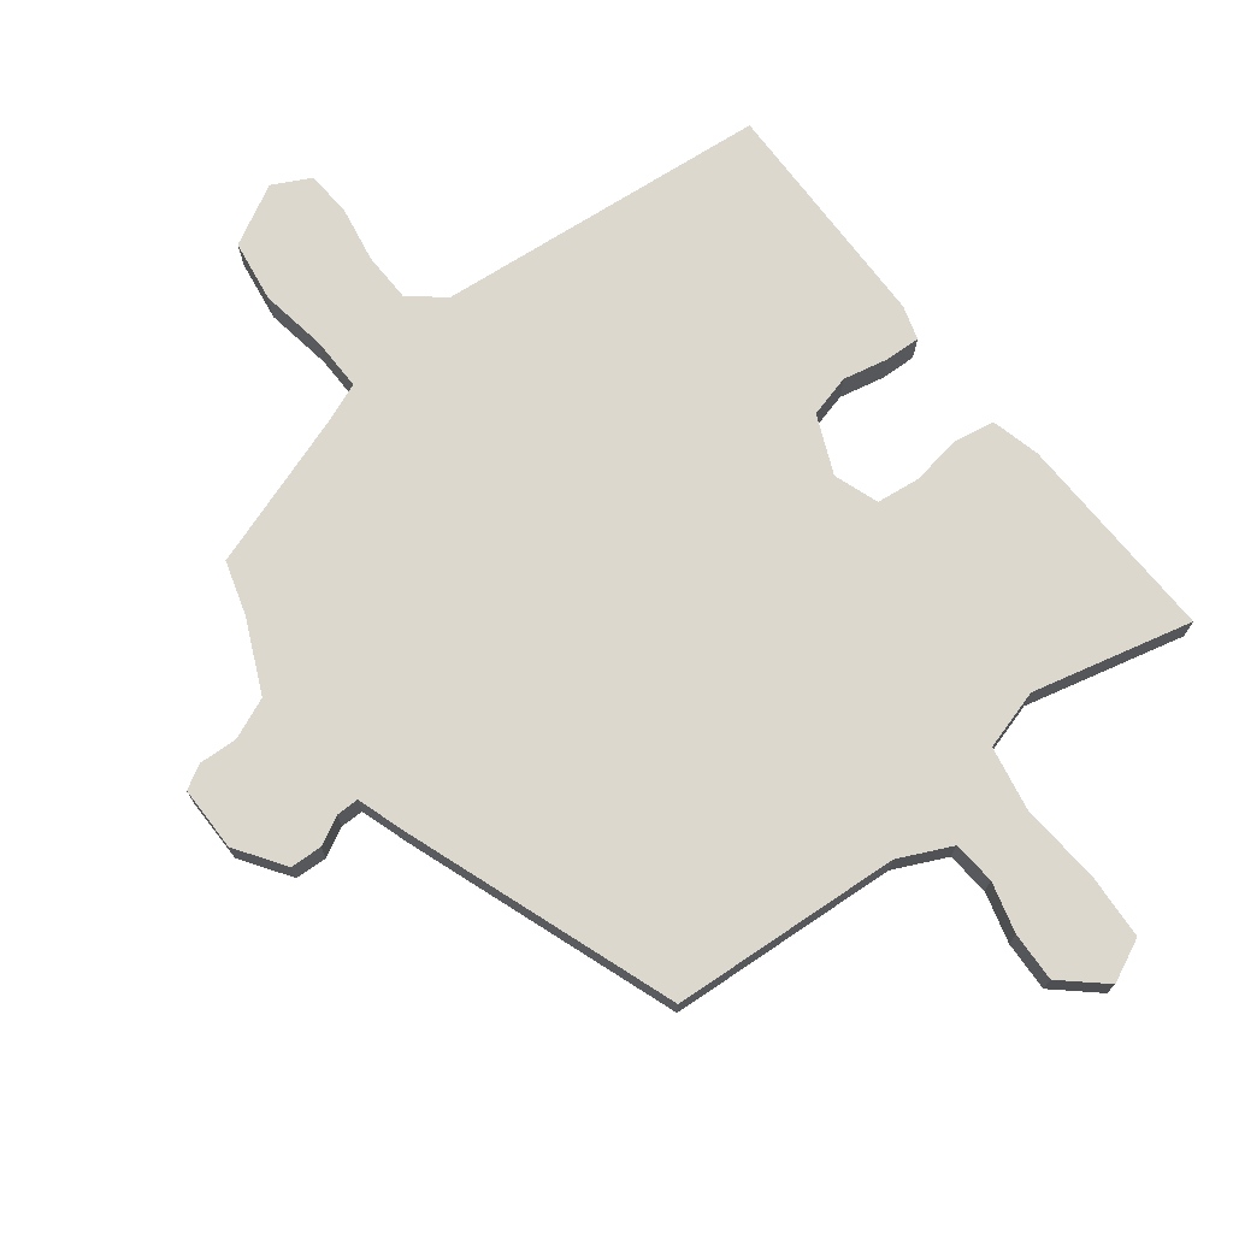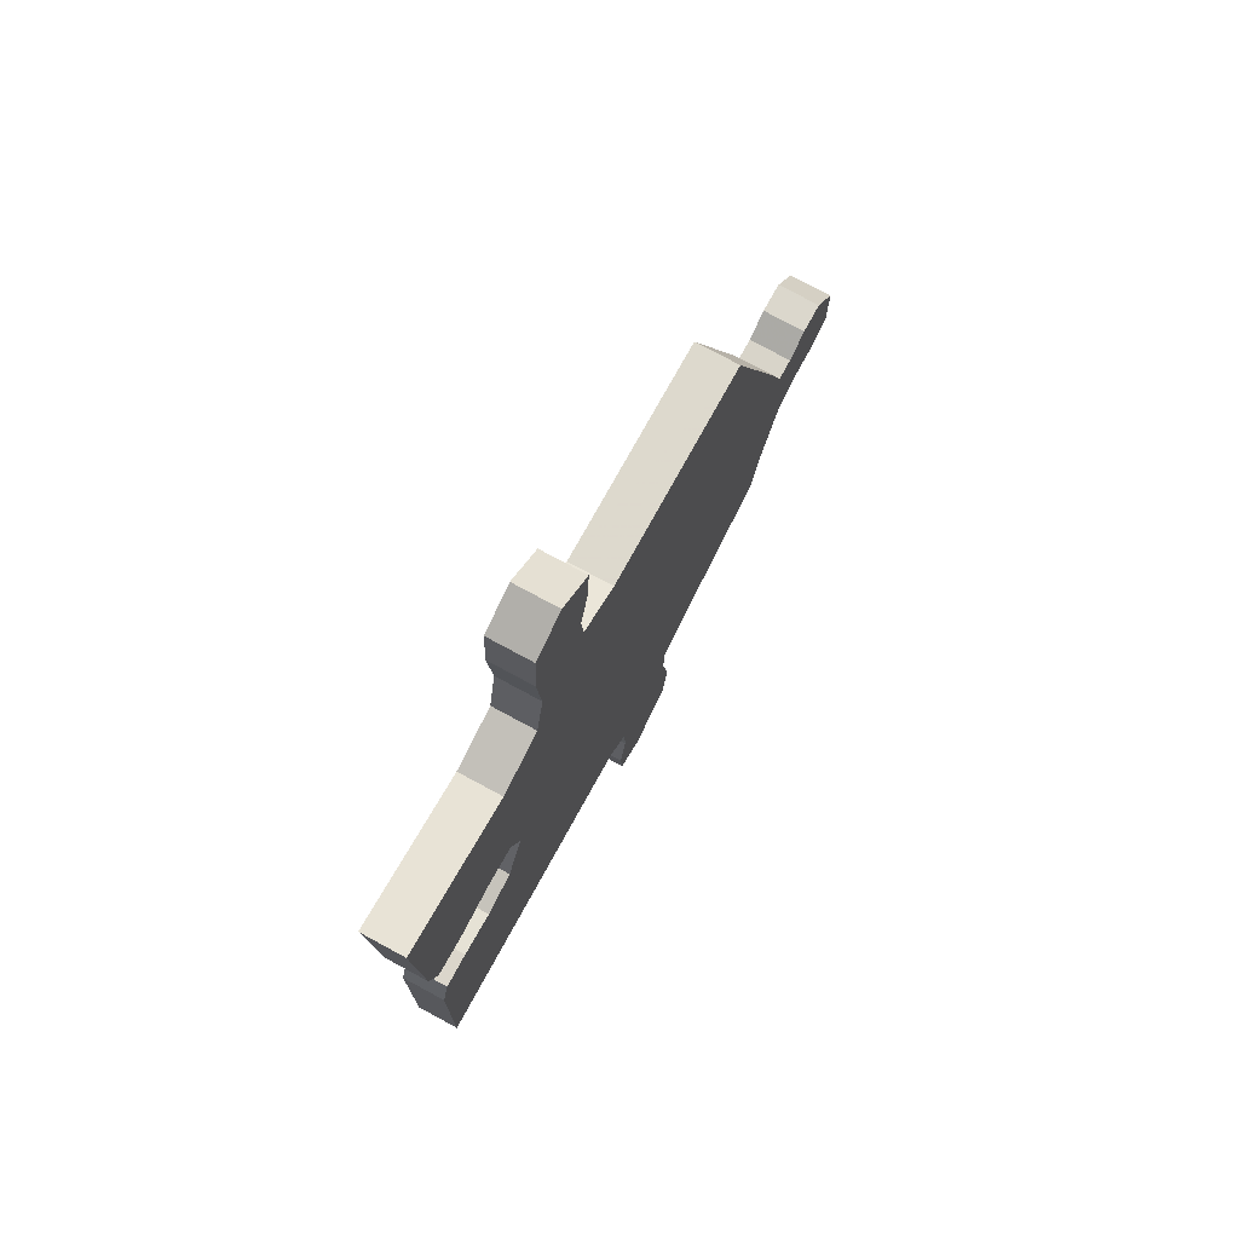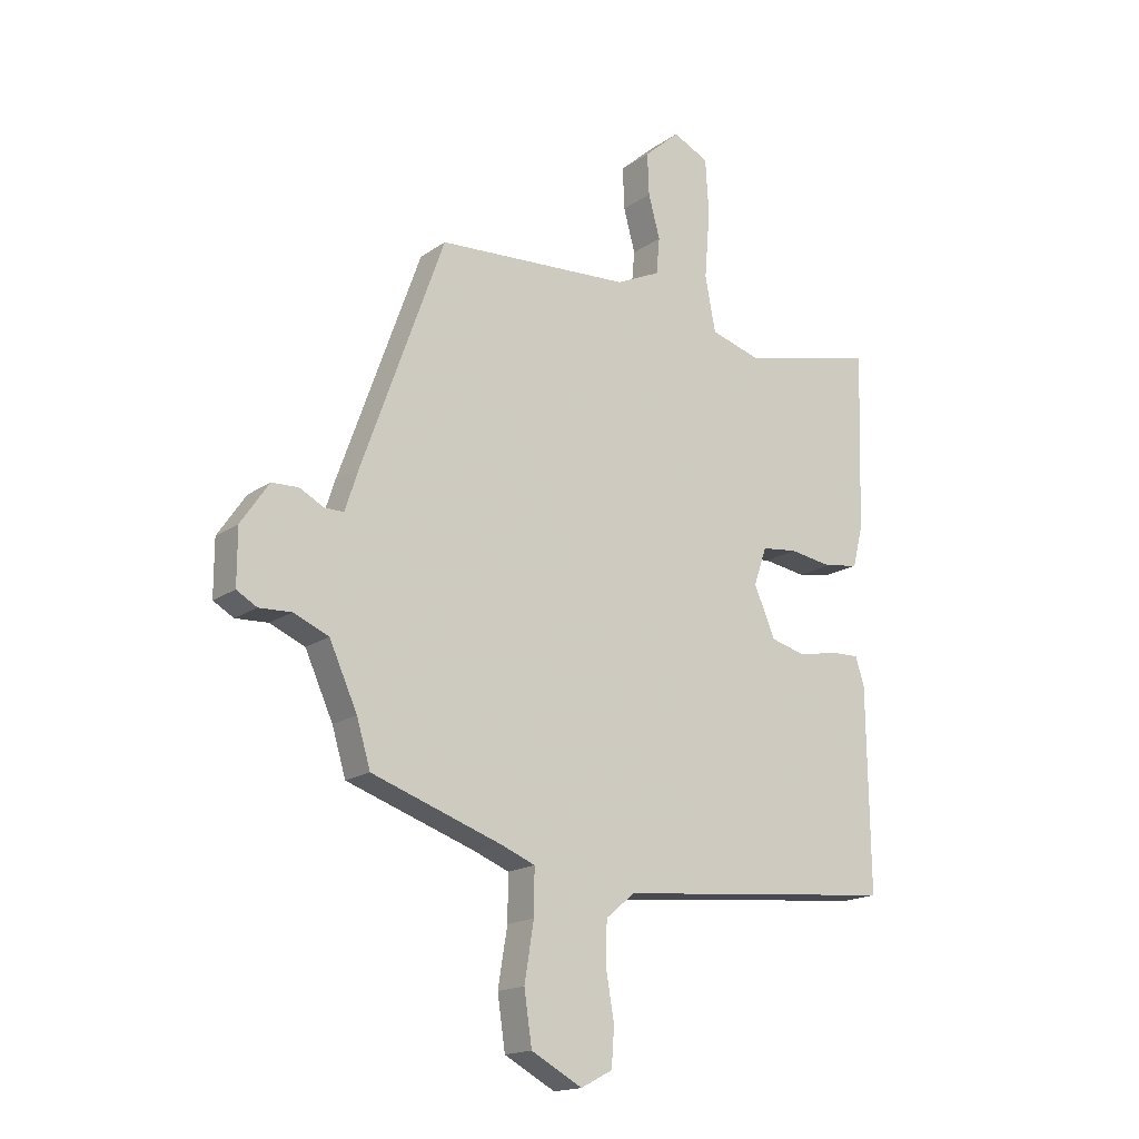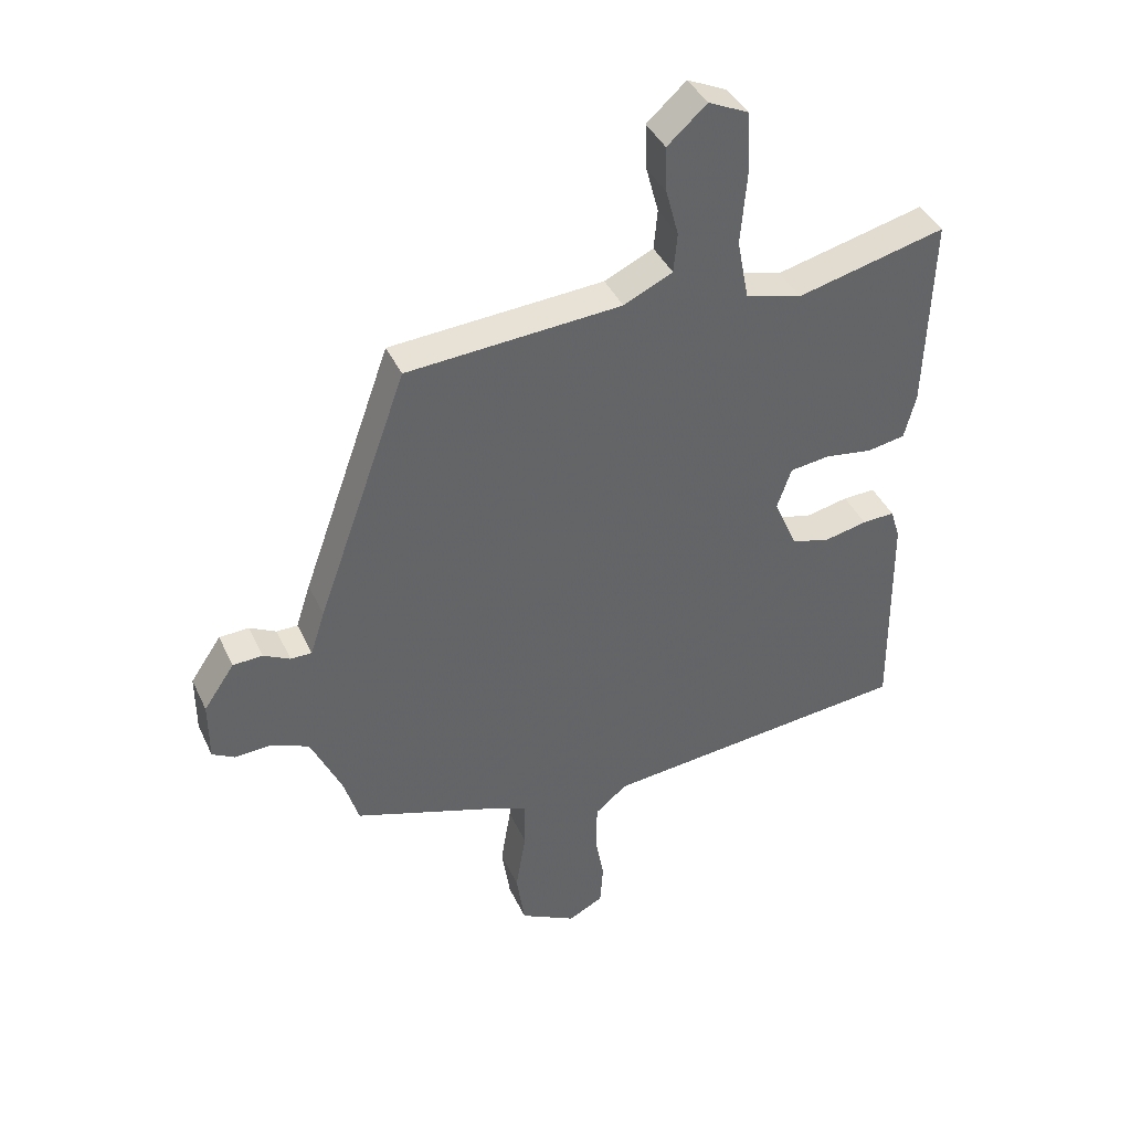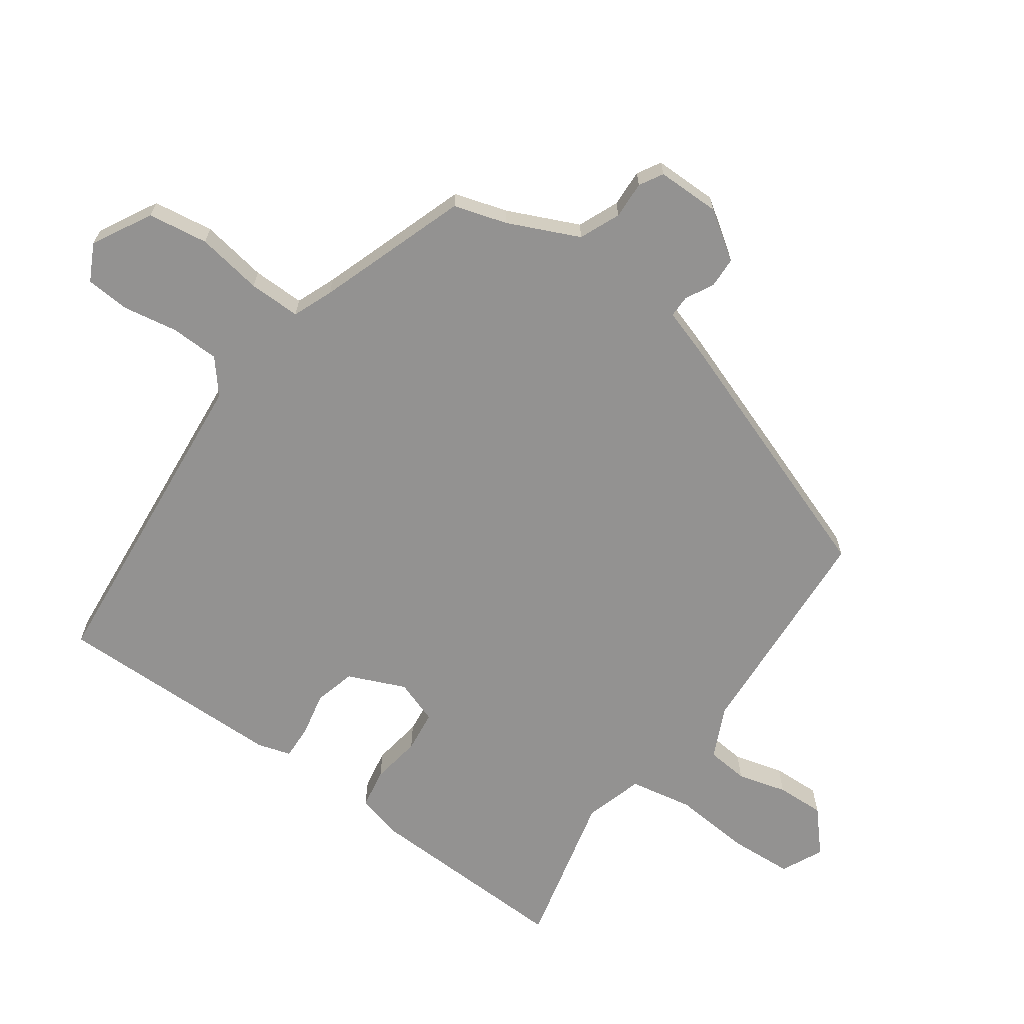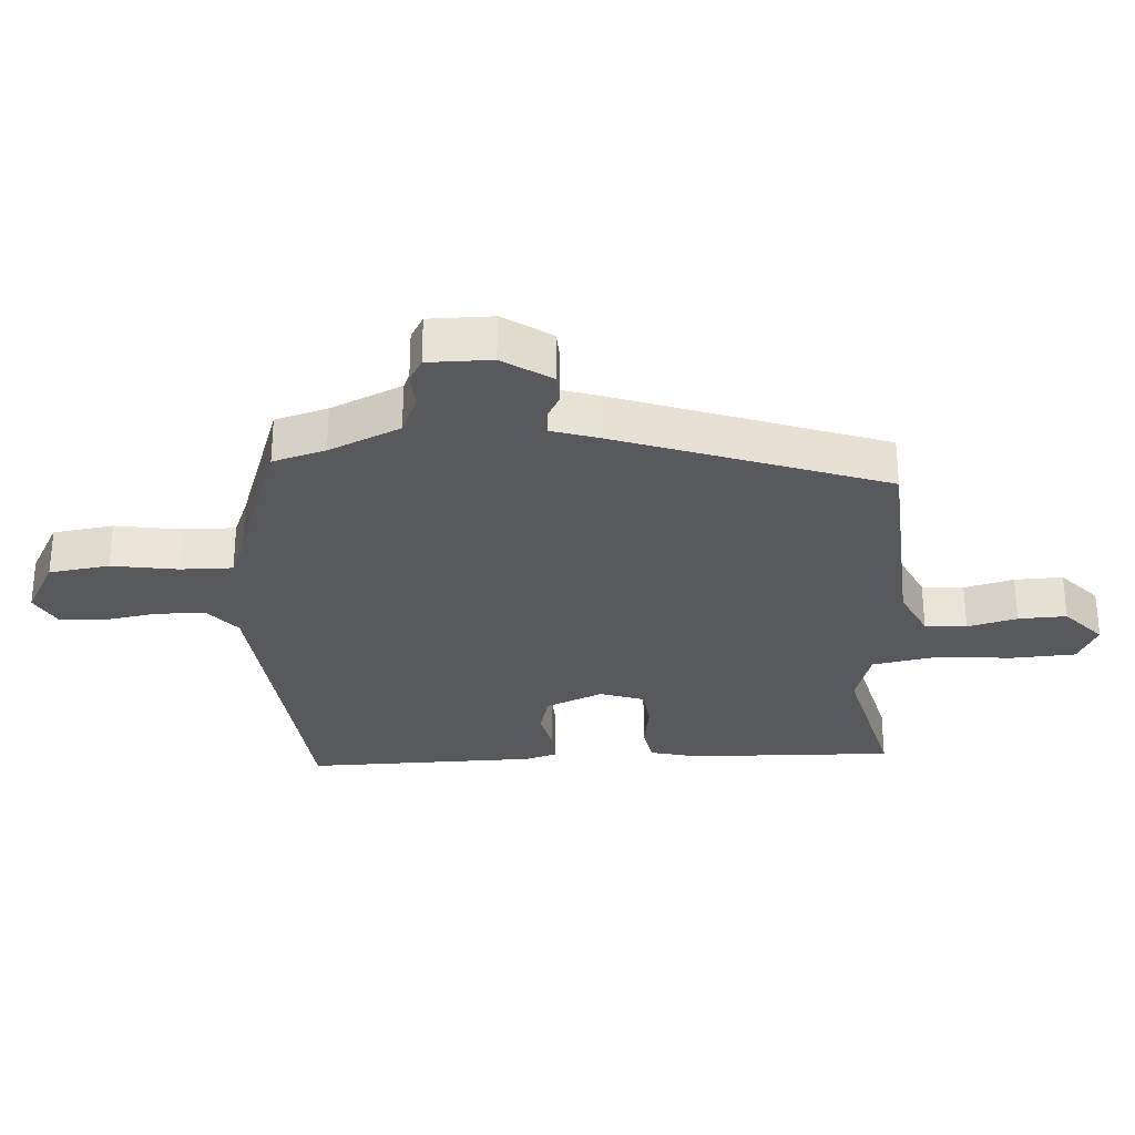
<metadata>
{"format":"obj","ext":"obj","renderer":"f3d","projection":"perspective","resolution":1024,"background":"white","views":[{"elev":72.5,"azim":-37.7,"up":"+Y"},{"elev":75.7,"azim":118.4,"up":"+Z"},{"elev":-17.1,"azim":-36.5,"up":"+Z"},{"elev":40.7,"azim":-23.4,"up":"+Z"},{"elev":-66.5,"azim":-125.6,"up":"+Y"},{"elev":-29.3,"azim":-86.4,"up":"+Y"}]}
</metadata>
<code>
v -0.349 0.07 0.498
v 0.006 0.07 0.521
v 0.087 0.07 0.559
v 0.093 0.07 0.625
v 0.072 0.07 0.703
v 0.069 0.07 0.779
v 0.134 0.07 0.837
v 0.2 0.07 0.806
v 0.206 0.07 0.705
v 0.196 0.07 0.582
v 0.215 0.07 0.482
v 0.308 0.07 0.455
v 0.555 0.07 0.515
v 0.545 0.07 0.189
v 0.526 0.07 0.114
v 0.463 0.07 0.103
v 0.384 0.07 0.115
v 0.318 0.07 0.107
v 0.294 0.07 0.038
v 0.333 0.07 -0.052
v 0.398 0.07 -0.069
v 0.468 0.07 -0.054
v 0.522 0.07 -0.052
v 0.538 0.07 -0.104
v 0.543 0.07 -0.469
v 0.026 0.07 -0.518
v -0.027 0.07 -0.562
v -0.029 0.07 -0.639
v -0.014 0.07 -0.725
v -0.019 0.07 -0.795
v -0.077 0.07 -0.825
v -0.17 0.07 -0.775
v -0.184 0.07 -0.68
v -0.167 0.07 -0.576
v -0.166 0.07 -0.494
v -0.229 0.07 -0.469
v -0.466 0.07 -0.388
v -0.491 0.07 -0.305
v -0.542 0.07 -0.193
v -0.606 0.07 -0.166
v -0.665 0.07 -0.169
v -0.702 0.07 -0.148
v -0.702 0.07 -0.048
v -0.651 0.07 0.027
v -0.602 0.07 0.029
v -0.558 0.07 0.006
v -0.523 0.07 0.006
v -0.499 0.07 0.08
v -0.349 0 0.498
v 0.006 0 0.521
v 0.087 0 0.559
v 0.093 0 0.625
v 0.072 0 0.703
v 0.069 0 0.779
v 0.134 0 0.837
v 0.2 0 0.806
v 0.206 0 0.705
v 0.196 0 0.582
v 0.215 0 0.482
v 0.308 0 0.455
v 0.555 0 0.515
v 0.545 0 0.189
v 0.526 0 0.114
v 0.463 0 0.103
v 0.384 0 0.115
v 0.318 0 0.107
v 0.294 0 0.038
v 0.333 0 -0.052
v 0.398 0 -0.069
v 0.468 0 -0.054
v 0.522 0 -0.052
v 0.538 0 -0.104
v 0.543 0 -0.469
v 0.026 0 -0.518
v -0.027 0 -0.562
v -0.029 0 -0.639
v -0.014 0 -0.725
v -0.019 0 -0.795
v -0.077 0 -0.825
v -0.17 0 -0.775
v -0.184 0 -0.68
v -0.167 0 -0.576
v -0.166 0 -0.494
v -0.229 0 -0.469
v -0.466 0 -0.388
v -0.491 0 -0.305
v -0.542 0 -0.193
v -0.606 0 -0.166
v -0.665 0 -0.169
v -0.702 0 -0.148
v -0.702 0 -0.048
v -0.651 0 0.027
v -0.602 0 0.029
v -0.558 0 0.006
v -0.523 0 0.006
v -0.499 0 0.08
f 47 48 1 2
f 44 45 46
f 43 44 46
f 42 43 46
f 41 42 46
f 40 41 46
f 39 40 46 47
f 47 2 3
f 39 47 3
f 38 39 3
f 36 37 38 3
f 32 33 34
f 31 32 34
f 30 31 34
f 29 30 34
f 28 29 34
f 27 28 34 35
f 26 27 35
f 26 35 36
f 25 26 36
f 24 25 36
f 23 24 36
f 22 23 36
f 21 22 36
f 15 16 17
f 14 15 17
f 13 14 17
f 12 13 17
f 11 12 17 18
f 8 9 10
f 7 8 10
f 6 7 10
f 5 6 10
f 4 5 10
f 3 4 10 11
f 11 18 19
f 3 11 19
f 36 3 19
f 36 19 20
f 20 21 36
f 50 49 96 95
f 94 93 92
f 94 92 91
f 94 91 90
f 94 90 89
f 94 89 88
f 95 94 88 87
f 51 50 95
f 51 95 87
f 51 87 86
f 51 86 85 84
f 82 81 80
f 82 80 79
f 82 79 78
f 82 78 77
f 82 77 76
f 83 82 76 75
f 83 75 74
f 84 83 74
f 84 74 73
f 84 73 72
f 84 72 71
f 84 71 70
f 84 70 69
f 65 64 63
f 65 63 62
f 65 62 61
f 65 61 60
f 66 65 60 59
f 58 57 56
f 58 56 55
f 58 55 54
f 58 54 53
f 58 53 52
f 59 58 52 51
f 67 66 59
f 67 59 51
f 67 51 84
f 68 67 84
f 84 69 68
f 1 49 50 2
f 2 50 51 3
f 3 51 52 4
f 4 52 53 5
f 5 53 54 6
f 6 54 55 7
f 7 55 56 8
f 8 56 57 9
f 9 57 58 10
f 10 58 59 11
f 11 59 60 12
f 12 60 61 13
f 13 61 62 14
f 14 62 63 15
f 15 63 64 16
f 16 64 65 17
f 17 65 66 18
f 18 66 67 19
f 19 67 68 20
f 20 68 69 21
f 21 69 70 22
f 22 70 71 23
f 23 71 72 24
f 24 72 73 25
f 25 73 74 26
f 26 74 75 27
f 27 75 76 28
f 28 76 77 29
f 29 77 78 30
f 30 78 79 31
f 31 79 80 32
f 32 80 81 33
f 33 81 82 34
f 34 82 83 35
f 35 83 84 36
f 36 84 85 37
f 37 85 86 38
f 38 86 87 39
f 39 87 88 40
f 40 88 89 41
f 41 89 90 42
f 42 90 91 43
f 43 91 92 44
f 44 92 93 45
f 45 93 94 46
f 46 94 95 47
f 47 95 96 48
f 48 96 49 1

</code>
